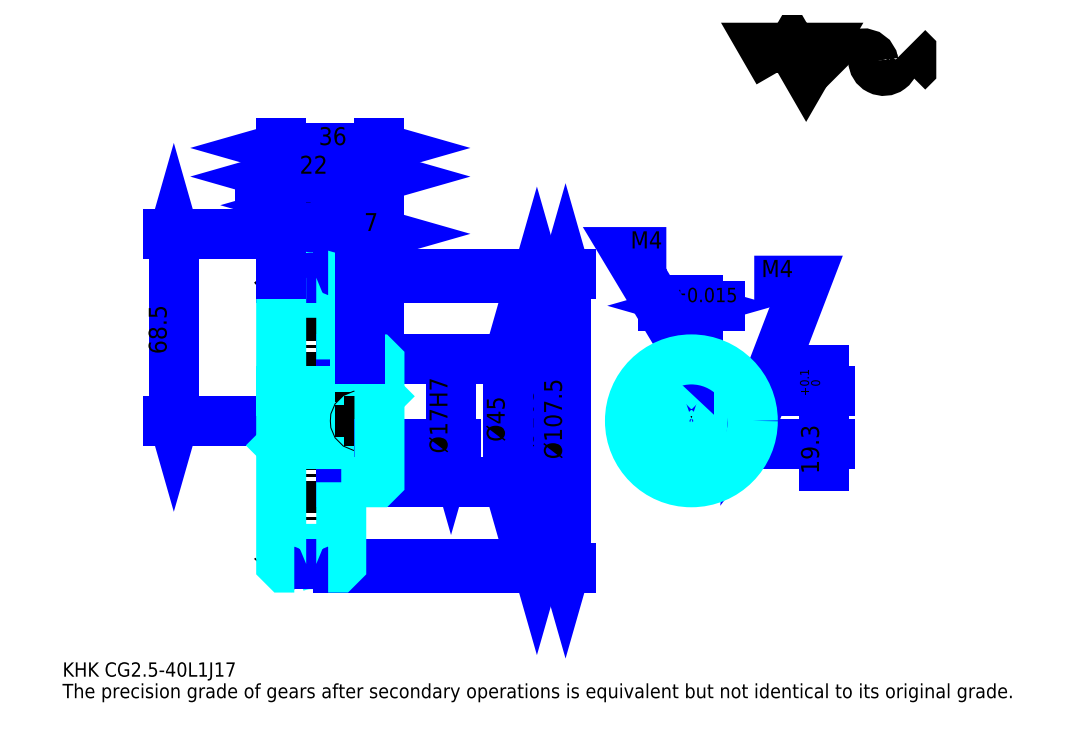
<metadata>
{"format":"dxf","ext":"dxf","renderer":"ezdxf+matplotlib","layout":"modelspace","background":"white","min_lineweight":24,"dpi":150}
</metadata>
<code>
0
SECTION
2
ENTITIES
0
TEXT
8
0
10
13.11
20
14.42
40
5.244
41
1
1
KHK CG2.5-40L1J17
7
KANJI
50
0
51
0
0
TEXT
8
0
10
13.11
20
6.555
40
5.244
41
1
1
The precision grade of gears after secondary operations is equivalent but not identical to its original grade.
7
KANJI
50
0
51
0
0
TEXT
8
0
10
13.11
20
236
40
5.899
41
1
1

7
KANJI
50
0
51
0
0
POLYLINE
8
0
66
     1
70
     2
0
VERTEX
8
0
10
275.3
20
236
0
VERTEX
8
0
10
270.2
20
244.8
0
VERTEX
8
0
10
290.6
20
244.8
0
VERTEX
8
0
10
285.5
20
236
0
VERTEX
8
0
10
280.4
20
244.8
0
VERTEX
8
0
10
275.3
20
236
0
SEQEND
0
ARC
8
0
10
306.4
20
238.9
40
3.835
50
10
51
180
0
ARC
8
0
10
314
20
240.2
40
3.835
50
180
51
10
0
POLYLINE
8
0
66
     1
70
     2
0
VERTEX
8
0
10
298.5
20
244.8
0
VERTEX
8
0
10
297.1
20
243.5
0
VERTEX
8
0
10
297.1
20
237.3
0
VERTEX
8
0
10
298.5
20
236
0
SEQEND
0
POLYLINE
8
0
66
     1
70
     2
0
VERTEX
8
0
10
322.7
20
244.8
0
VERTEX
8
0
10
324
20
243.5
0
VERTEX
8
0
10
324
20
237.3
0
VERTEX
8
0
10
322.7
20
236
0
SEQEND
0
LINE
8
DASHDOT
10
97.15
20
176.7
11
111.3
21
176.7
0
LINE
8
DASHDOT
10
104.2
20
180.6
11
104.2
21
50.47
0
LINE
8
0
10
186.9
20
160.7
11
186.9
21
55.66
0
POLYLINE
8
0
66
     1
70
     2
0
VERTEX
8
0
10
188.2
20
156.1
0
VERTEX
8
0
10
186.9
20
160.7
0
VERTEX
8
0
10
185.6
20
156.1
0
SEQEND
0
POLYLINE
8
0
66
     1
70
     2
0
VERTEX
8
0
10
185.6
20
60.24
0
VERTEX
8
0
10
186.9
20
55.66
0
VERTEX
8
0
10
188.2
20
60.24
0
SEQEND
0
LINE
8
0
10
129.2
20
160.7
11
188.9
21
160.7
0
LINE
8
0
10
129.2
20
55.66
11
188.9
21
55.66
0
TEXT
8
0
10
185.6
20
98.32
40
6.555
41
1
1
%%c105
7
KANJI
50
90
51
0
0
LINE
8
0
10
197.4
20
161.9
11
197.4
21
54.41
0
POLYLINE
8
0
66
     1
70
     2
0
VERTEX
8
0
10
198.7
20
157.3
0
VERTEX
8
0
10
197.4
20
161.9
0
VERTEX
8
0
10
196.1
20
157.3
0
SEQEND
0
POLYLINE
8
0
66
     1
70
     2
0
VERTEX
8
0
10
196.1
20
58.99
0
VERTEX
8
0
10
197.4
20
54.41
0
VERTEX
8
0
10
198.7
20
58.99
0
SEQEND
0
LINE
8
0
10
129.2
20
161.9
11
199.4
21
161.9
0
LINE
8
0
10
129.2
20
54.41
11
199.4
21
54.41
0
TEXT
8
0
10
196.1
20
94.06
40
6.555
41
1
1
%%c107.5
7
KANJI
50
90
51
0
0
LINE
8
0
10
53.89
20
108.2
11
53.89
21
176.7
0
POLYLINE
8
0
66
     1
70
     2
0
VERTEX
8
0
10
52.58
20
112.7
0
VERTEX
8
0
10
53.89
20
108.2
0
VERTEX
8
0
10
55.2
20
112.7
0
SEQEND
0
POLYLINE
8
0
66
     1
70
     2
0
VERTEX
8
0
10
55.2
20
172.1
0
VERTEX
8
0
10
53.89
20
176.7
0
VERTEX
8
0
10
52.58
20
172.1
0
SEQEND
0
LINE
8
0
10
93.22
20
108.2
11
51.92
21
108.2
0
LINE
8
0
10
97.15
20
176.7
11
51.92
21
176.7
0
TEXT
8
0
10
51.27
20
132.6
40
6.555
41
1
1
68.5
7
KANJI
50
90
51
0
0
LINE
8
0
10
115.2
20
197.6
11
129.2
21
197.6
0
POLYLINE
8
0
66
     1
70
     2
0
VERTEX
8
0
10
119.8
20
198.9
0
VERTEX
8
0
10
115.2
20
197.6
0
VERTEX
8
0
10
119.8
20
196.3
0
SEQEND
0
POLYLINE
8
0
66
     1
70
     2
0
VERTEX
8
0
10
124.6
20
196.3
0
VERTEX
8
0
10
129.2
20
197.6
0
VERTEX
8
0
10
124.6
20
198.9
0
SEQEND
0
LINE
8
0
10
115.2
20
161.9
11
115.2
21
199.6
0
TEXT
8
0
10
118
20
198.7
40
6.555
41
1
1
14
7
KANJI
50
0
51
0
0
LINE
8
0
10
112.1
20
187.1
11
85.35
21
187.1
0
POLYLINE
8
0
66
     1
70
     2
0
VERTEX
8
0
10
88.63
20
185.8
0
VERTEX
8
0
10
93.22
20
187.1
0
VERTEX
8
0
10
88.63
20
188.5
0
SEQEND
0
POLYLINE
8
0
66
     1
70
     2
0
VERTEX
8
0
10
108.8
20
188.5
0
VERTEX
8
0
10
104.2
20
187.1
0
VERTEX
8
0
10
108.8
20
185.8
0
SEQEND
0
LINE
8
0
10
104.2
20
161.9
11
104.2
21
189.1
0
TEXT
8
0
10
94.46
20
188.2
40
6.555
41
1
1
11
7
KANJI
50
0
51
0
0
ARC
8
DASHDOT
10
104.2
20
176.7
40
18.39
50
220
51
320
0
ARC
8
DASHDOT
10
104.2
20
39.66
40
18.39
50
40
51
140
0
ARC
8
0
10
104.2
20
176.7
40
21.62
50
239.4
51
300.6
0
ARC
8
0
10
104.2
20
39.66
40
21.62
50
59.42
51
120.6
0
ARC
8
0
10
104.2
20
176.7
40
16
50
247.2
51
292.8
0
ARC
8
0
10
104.2
20
39.66
40
16
50
67.2
51
112.8
0
LINE
8
DASHDOT
10
93.22
20
108.2
11
133.2
21
108.2
0
LINE
8
0
10
115.2
20
160.6
11
115.2
21
161.9
0
LINE
8
0
10
93.22
20
160.6
11
93.22
21
161.9
0
LINE
8
0
10
129.2
20
129.7
11
129.2
21
161.9
0
LINE
8
0
10
115.2
20
130.7
11
129.2
21
130.7
0
LINE
8
0
10
115.2
20
85.66
11
129.2
21
85.66
0
LINE
8
0
10
113.9
20
161.9
11
129.2
21
161.9
0
LINE
8
0
10
104.2
20
160.7
11
129.2
21
160.7
0
LINE
8
0
10
104.2
20
55.66
11
129.2
21
55.66
0
LINE
8
0
10
113.9
20
54.41
11
129.2
21
54.41
0
LINE
8
0
10
129.2
20
117.2
11
128.7
21
116.7
0
LINE
8
0
10
129.2
20
99.16
11
128.7
21
99.66
0
LINE
8
0
10
93.22
20
99.16
11
93.72
21
99.66
0
POLYLINE
8
0
66
     1
70
     2
0
VERTEX
8
0
10
98.02
20
161.9
0
VERTEX
8
0
10
94.53
20
161.9
0
VERTEX
8
0
10
93.22
20
160.6
0
VERTEX
8
0
10
93.22
20
99.16
0
SEQEND
0
POLYLINE
8
0
66
     1
70
     2
0
VERTEX
8
0
10
93.22
20
99.16
0
VERTEX
8
0
10
93.22
20
55.72
0
VERTEX
8
0
10
94.53
20
54.41
0
VERTEX
8
0
10
98.02
20
54.41
0
SEQEND
0
POLYLINE
8
0
66
     1
70
     2
0
VERTEX
8
0
10
93.22
20
117.2
0
VERTEX
8
0
10
93.72
20
116.7
0
VERTEX
8
0
10
93.72
20
99.66
0
VERTEX
8
0
10
128.7
20
99.66
0
VERTEX
8
0
10
128.7
20
116.7
0
VERTEX
8
0
10
93.72
20
116.7
0
SEQEND
0
LINE
8
0
10
93.22
20
208.1
11
129.2
21
208.1
0
POLYLINE
8
0
66
     1
70
     2
0
VERTEX
8
0
10
97.81
20
209.4
0
VERTEX
8
0
10
93.22
20
208.1
0
VERTEX
8
0
10
97.81
20
206.8
0
SEQEND
0
POLYLINE
8
0
66
     1
70
     2
0
VERTEX
8
0
10
124.6
20
206.8
0
VERTEX
8
0
10
129.2
20
208.1
0
VERTEX
8
0
10
124.6
20
209.4
0
SEQEND
0
LINE
8
0
10
93.22
20
161.9
11
93.22
21
210.1
0
LINE
8
0
10
129.2
20
161.9
11
129.2
21
210.1
0
TEXT
8
0
10
107
20
209.2
40
6.555
41
1
1
36
7
KANJI
50
0
51
0
0
LINE
8
0
10
93.22
20
197.6
11
115.2
21
197.6
0
POLYLINE
8
0
66
     1
70
     2
0
VERTEX
8
0
10
97.81
20
198.9
0
VERTEX
8
0
10
93.22
20
197.6
0
VERTEX
8
0
10
97.81
20
196.3
0
SEQEND
0
POLYLINE
8
0
66
     1
70
     2
0
VERTEX
8
0
10
110.6
20
196.3
0
VERTEX
8
0
10
115.2
20
197.6
0
VERTEX
8
0
10
110.6
20
198.9
0
SEQEND
0
TEXT
8
0
10
99.96
20
198.7
40
6.555
41
1
1
22
7
KANJI
50
0
51
0
0
LINE
8
0
10
176.4
20
130.7
11
176.4
21
85.66
0
POLYLINE
8
0
66
     1
70
     2
0
VERTEX
8
0
10
177.7
20
126.1
0
VERTEX
8
0
10
176.4
20
130.7
0
VERTEX
8
0
10
175.1
20
126.1
0
SEQEND
0
POLYLINE
8
0
66
     1
70
     2
0
VERTEX
8
0
10
175.1
20
90.24
0
VERTEX
8
0
10
176.4
20
85.66
0
VERTEX
8
0
10
177.7
20
90.24
0
SEQEND
0
LINE
8
0
10
129.2
20
130.7
11
178.4
21
130.7
0
LINE
8
0
10
129.2
20
85.66
11
178.4
21
85.66
0
TEXT
8
0
10
175.1
20
100.5
40
6.555
41
1
1
%%c45
7
KANJI
50
90
51
0
0
LINE
8
DASHDOT
10
243.5
20
137.2
11
243.5
21
81.72
0
LINE
8
DASHDOT
10
217.1
20
108.2
11
269.9
21
108.2
0
LINE
8
0
10
253.9
20
150.3
11
233.1
21
150.3
0
POLYLINE
8
0
66
     1
70
     2
0
VERTEX
8
0
10
236.4
20
149
0
VERTEX
8
0
10
241
20
150.3
0
VERTEX
8
0
10
236.4
20
151.6
0
SEQEND
0
POLYLINE
8
0
66
     1
70
     2
0
VERTEX
8
0
10
250.6
20
151.6
0
VERTEX
8
0
10
246
20
150.3
0
VERTEX
8
0
10
250.6
20
149
0
SEQEND
0
LINE
8
0
10
241
20
119
11
241
21
152.3
0
LINE
8
0
10
246
20
119
11
246
21
152.3
0
TEXT
8
0
10
230
20
151.6
40
6.555
41
1
1
5
7
KANJI
50
0
51
0
0
TEXT
8
0
10
236.4
20
151.6
40
5.244
41
1
1
%%p0.015
7
KANJI
50
0
51
0
0
LINE
8
0
10
292.2
20
91.79
11
292.2
21
126.8
0
POLYLINE
8
0
66
     1
70
     2
0
VERTEX
8
0
10
290.9
20
123.5
0
VERTEX
8
0
10
292.2
20
119
0
VERTEX
8
0
10
293.5
20
123.5
0
SEQEND
0
POLYLINE
8
0
66
     1
70
     2
0
VERTEX
8
0
10
293.5
20
95.07
0
VERTEX
8
0
10
292.2
20
99.66
0
VERTEX
8
0
10
290.9
20
95.07
0
SEQEND
0
LINE
8
0
10
246
20
119
11
294.2
21
119
0
LINE
8
0
10
243.5
20
99.66
11
294.2
21
99.66
0
TEXT
8
0
10
290.2
20
88.69
40
6.555
41
1
1
19.3
7
KANJI
50
90
51
0
0
TEXT
8
0
10
290.6
20
117.1
40
3.277
41
1
1

7
KANJI
50
90
51
0
0
TEXT
8
0
10
286.6
20
117.1
40
3.277
41
1
1
+
7
KANJI
50
90
51
0
0
TEXT
8
0
10
290.6
20
120.7
40
3.277
41
1
1
0
7
KANJI
50
90
51
0
0
TEXT
8
0
10
286.6
20
120.7
40
3.277
41
1
1
0.1
7
KANJI
50
90
51
0
0
ARC
8
0
10
243.5
20
108.2
40
8.5
50
107.1
51
72.9
0
POLYLINE
8
0
66
     1
70
     2
0
VERTEX
8
0
10
246
20
116.3
0
VERTEX
8
0
10
246
20
119
0
VERTEX
8
0
10
241
20
119
0
VERTEX
8
0
10
241
20
116.3
0
SEQEND
0
LINE
8
0
10
93.22
20
119
11
129.2
21
119
0
POLYLINE
8
DASHDOT
66
     1
70
     2
0
VERTEX
8
DASHDOT
10
122.2
20
134.6
0
VERTEX
8
DASHDOT
10
122.2
20
115
0
SEQEND
0
POLYLINE
8
0
66
     1
70
     2
0
VERTEX
8
0
10
124.2
20
130.7
0
VERTEX
8
0
10
124.2
20
119
0
SEQEND
0
POLYLINE
8
0
66
     1
70
     2
0
VERTEX
8
0
10
120.2
20
130.7
0
VERTEX
8
0
10
120.2
20
119
0
SEQEND
0
POLYLINE
8
0
66
     1
70
     2
0
VERTEX
8
0
10
123.8
20
130.7
0
VERTEX
8
0
10
123.8
20
119
0
SEQEND
0
POLYLINE
8
0
66
     1
70
     2
0
VERTEX
8
0
10
120.6
20
130.7
0
VERTEX
8
0
10
120.6
20
119
0
SEQEND
0
POLYLINE
8
0
66
     1
70
     2
0
VERTEX
8
0
10
241.5
20
119
0
VERTEX
8
0
10
241.5
20
130.6
0
SEQEND
0
POLYLINE
8
0
66
     1
70
     2
0
VERTEX
8
0
10
245.5
20
119
0
VERTEX
8
0
10
245.5
20
130.6
0
SEQEND
0
POLYLINE
8
0
66
     1
70
     2
0
VERTEX
8
0
10
241.9
20
119
0
VERTEX
8
0
10
241.9
20
130.6
0
SEQEND
0
POLYLINE
8
0
66
     1
70
     2
0
VERTEX
8
0
10
245.1
20
119
0
VERTEX
8
0
10
245.1
20
130.6
0
SEQEND
0
POLYLINE
8
0
66
     1
70
     2
0
VERTEX
8
0
10
243.5
20
130.7
0
VERTEX
8
0
10
219.9
20
170
0
VERTEX
8
0
10
234.3
20
170
0
SEQEND
0
POLYLINE
8
0
66
     1
70
     2
0
VERTEX
8
0
10
240
20
133.9
0
VERTEX
8
0
10
243.5
20
130.7
0
VERTEX
8
0
10
242.3
20
135.3
0
SEQEND
0
TEXT
8
0
10
221.2
20
171.3
40
6.293
41
1
1
M4
7
KANJI
50
0
51
0
0
CIRCLE
8
0
10
122.2
20
108.2
40
2
0
CIRCLE
8
0
10
122.2
20
108.2
40
1.62
0
POLYLINE
8
DASHDOT
66
     1
70
     2
0
VERTEX
8
DASHDOT
10
116.3
20
108.2
0
VERTEX
8
DASHDOT
10
128.2
20
108.2
0
SEQEND
0
POLYLINE
8
DASHDOT
66
     1
70
     2
0
VERTEX
8
DASHDOT
10
122.2
20
102.2
0
VERTEX
8
DASHDOT
10
122.2
20
114.1
0
SEQEND
0
LINE
8
0
10
122.2
20
130.7
11
122.2
21
161.9
0
POLYLINE
8
0
66
     1
70
     2
0
VERTEX
8
0
10
251.7
20
110.2
0
VERTEX
8
0
10
265.9
20
110.2
0
SEQEND
0
POLYLINE
8
0
66
     1
70
     2
0
VERTEX
8
0
10
251.7
20
106.2
0
VERTEX
8
0
10
265.9
20
106.2
0
SEQEND
0
POLYLINE
8
0
66
     1
70
     2
0
VERTEX
8
0
10
251.8
20
109.8
0
VERTEX
8
0
10
265.9
20
109.8
0
SEQEND
0
POLYLINE
8
0
66
     1
70
     2
0
VERTEX
8
0
10
251.8
20
106.5
0
VERTEX
8
0
10
265.9
20
106.5
0
SEQEND
0
POLYLINE
8
0
66
     1
70
     2
0
VERTEX
8
0
10
266
20
108.2
0
VERTEX
8
0
10
285.7
20
159.5
0
VERTEX
8
0
10
266.5
20
159.5
0
SEQEND
0
POLYLINE
8
0
66
     1
70
     2
0
VERTEX
8
0
10
266.4
20
112.9
0
VERTEX
8
0
10
266
20
108.2
0
VERTEX
8
0
10
268.9
20
112
0
SEQEND
0
TEXT
8
0
10
269.1
20
160.8
40
6.293
41
1
1
M4
7
KANJI
50
0
51
0
0
LINE
8
0
10
155.4
20
116.7
11
155.4
21
99.66
0
POLYLINE
8
0
66
     1
70
     2
0
VERTEX
8
0
10
154.1
20
104.2
0
VERTEX
8
0
10
155.4
20
99.66
0
VERTEX
8
0
10
156.8
20
104.2
0
SEQEND
0
LINE
8
0
10
129.2
20
99.66
11
157.4
21
99.66
0
TEXT
8
0
10
154.1
20
96.19
40
6.555
41
1
1
%%c17H7
7
KANJI
50
90
51
0
0
POLYLINE
8
0
66
     1
70
     2
0
VERTEX
8
0
10
115.2
20
130.7
0
VERTEX
8
0
10
115.2
20
160.6
0
VERTEX
8
0
10
113.9
20
161.9
0
VERTEX
8
0
10
110.4
20
161.9
0
SEQEND
0
POLYLINE
8
0
66
     1
70
     2
0
VERTEX
8
0
10
110.4
20
54.41
0
VERTEX
8
0
10
113.9
20
54.41
0
VERTEX
8
0
10
115.2
20
55.72
0
VERTEX
8
0
10
115.2
20
85.66
0
SEQEND
0
POLYLINE
8
0
66
     1
70
     2
0
VERTEX
8
0
10
115.2
20
85.66
0
VERTEX
8
0
10
128.2
20
85.66
0
VERTEX
8
0
10
129.2
20
86.66
0
VERTEX
8
0
10
129.2
20
129.7
0
VERTEX
8
0
10
128.2
20
130.7
0
VERTEX
8
0
10
115.2
20
130.7
0
SEQEND
0
CIRCLE
8
0
10
243.5
20
108.2
40
22.5
0
LINE
8
0
10
122.2
20
176.7
11
129.2
21
176.7
0
POLYLINE
8
0
66
     1
70
     2
0
VERTEX
8
0
10
126.8
20
178
0
VERTEX
8
0
10
122.2
20
176.7
0
VERTEX
8
0
10
126.8
20
175.3
0
SEQEND
0
POLYLINE
8
0
66
     1
70
     2
0
VERTEX
8
0
10
124.6
20
175.3
0
VERTEX
8
0
10
129.2
20
176.7
0
VERTEX
8
0
10
124.6
20
178
0
SEQEND
0
LINE
8
0
10
122.2
20
161.9
11
122.2
21
178.6
0
TEXT
8
0
10
123.6
20
177.7
40
6.555
41
1
1
7
7
KANJI
50
0
51
0
0
LINE
8
0
10
122.2
20
130.7
11
122.2
21
161.9
0
ENDSEC
0
EOF

</code>
